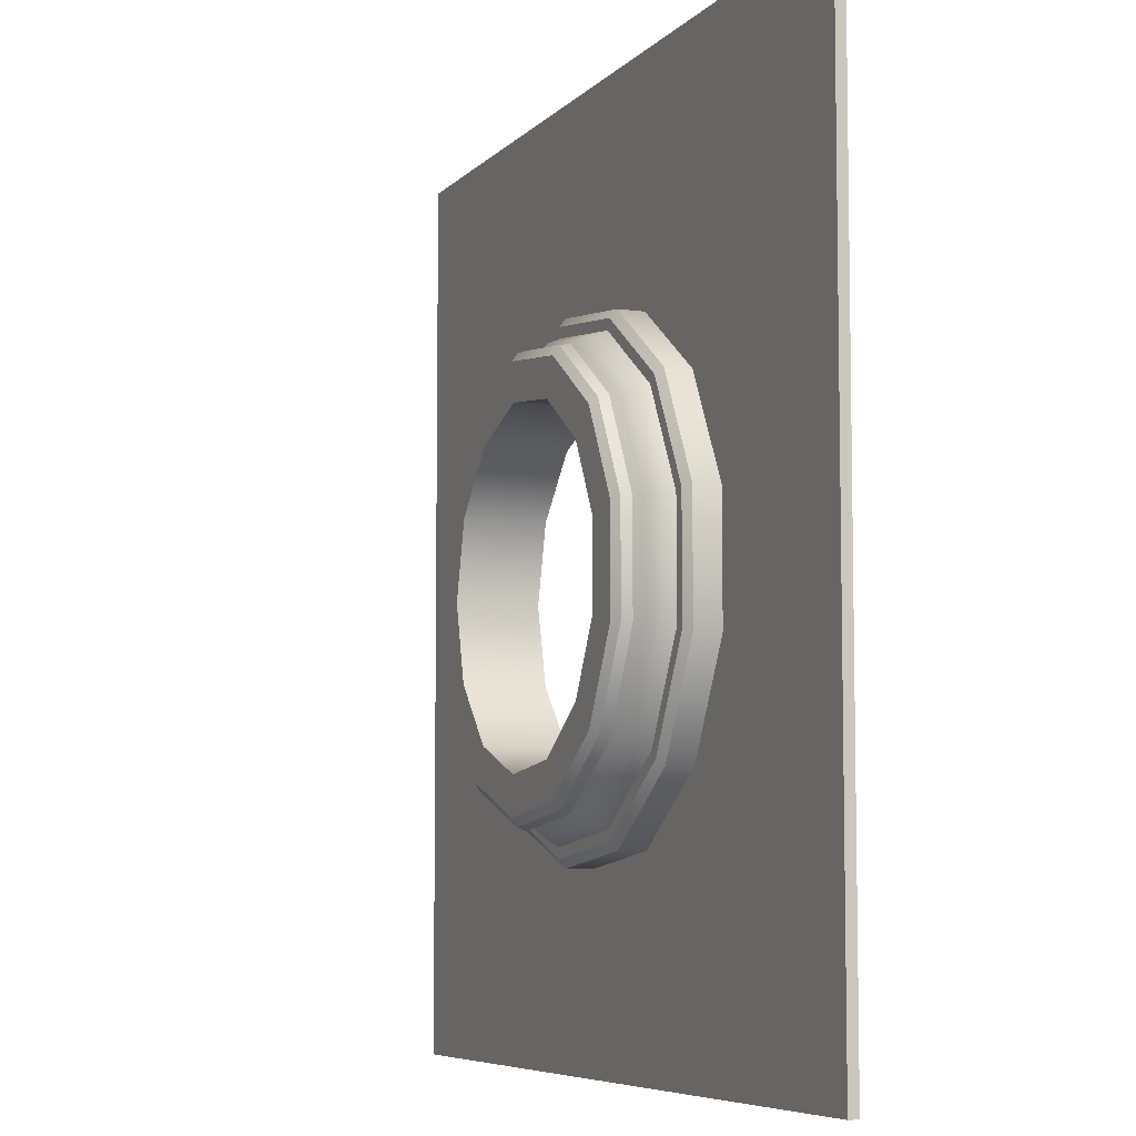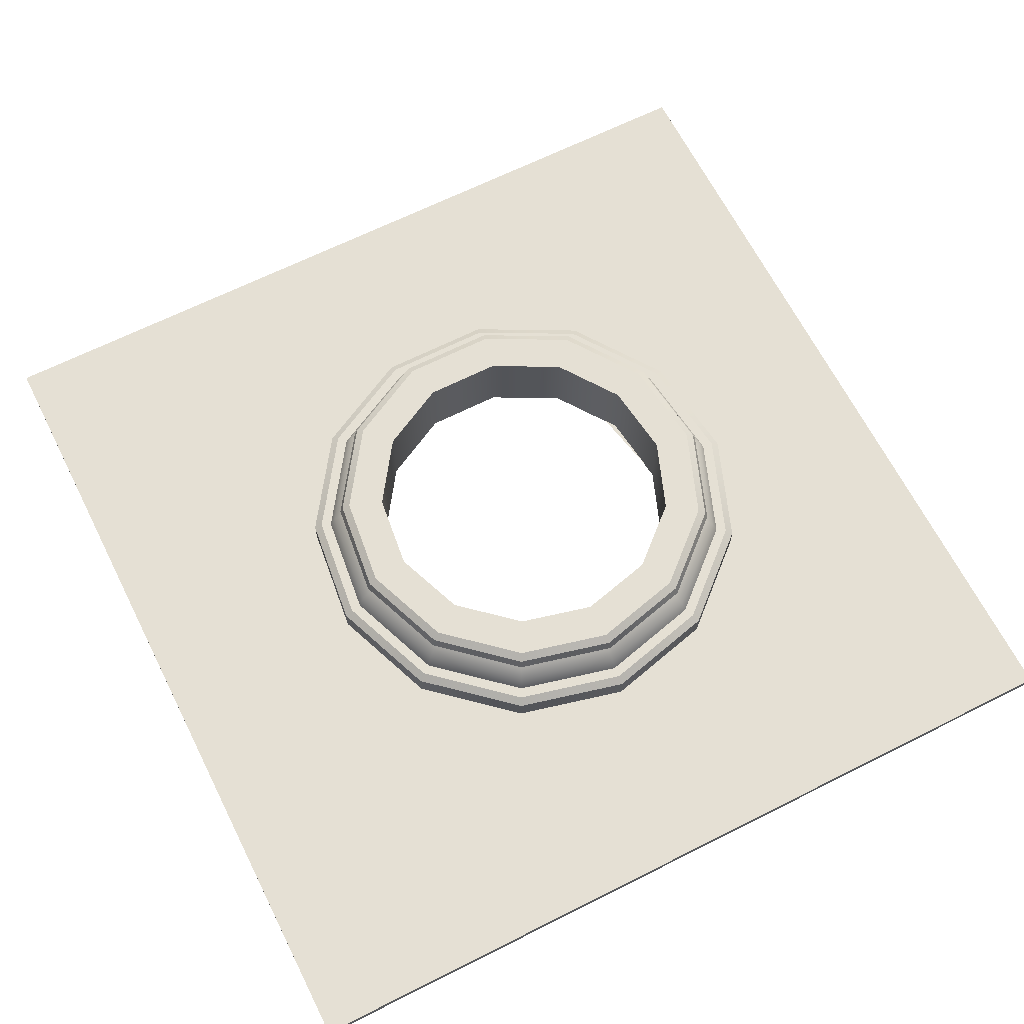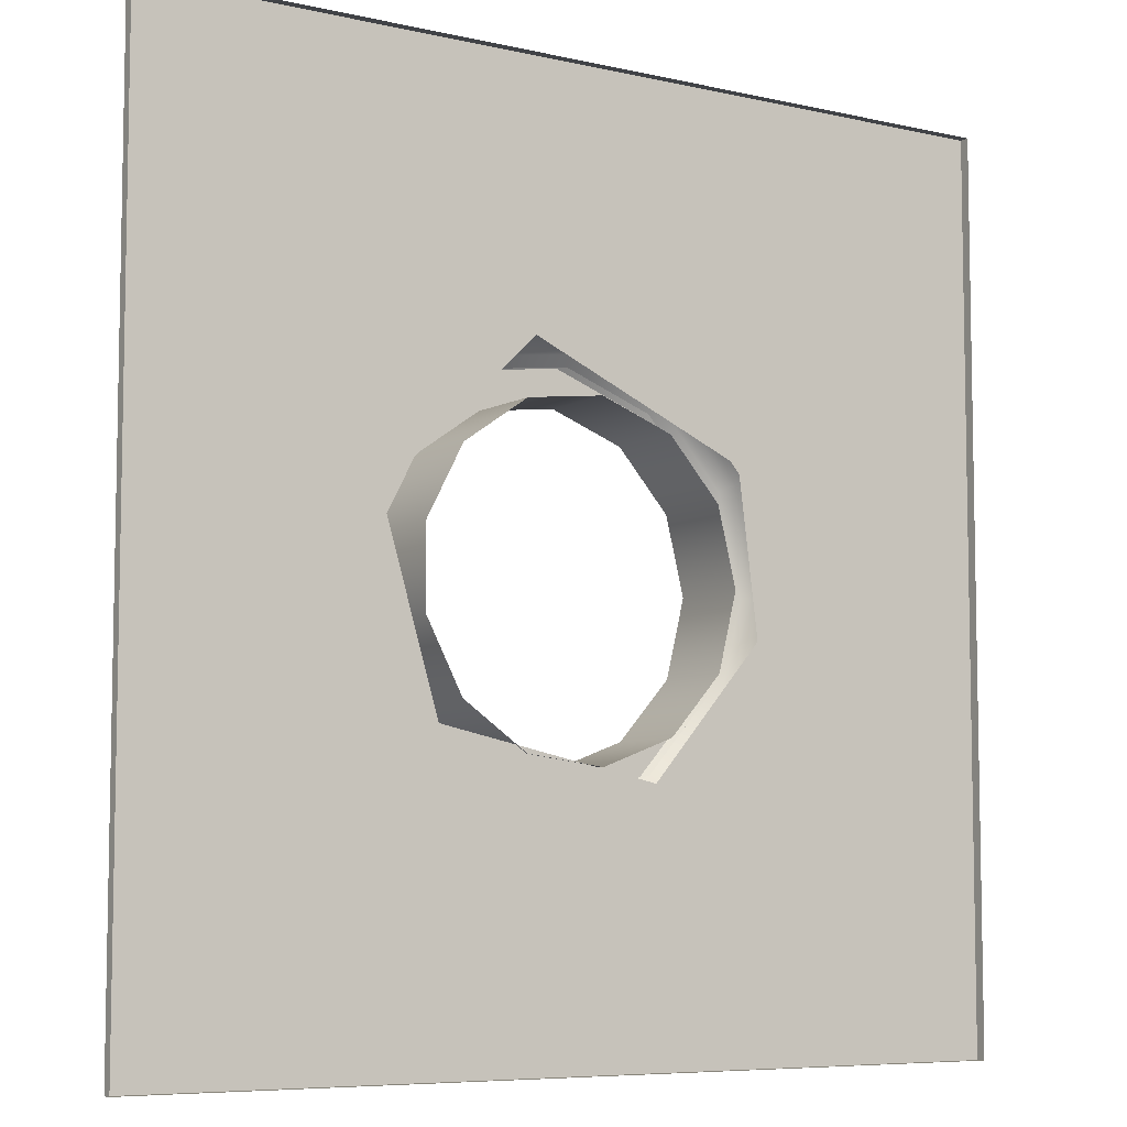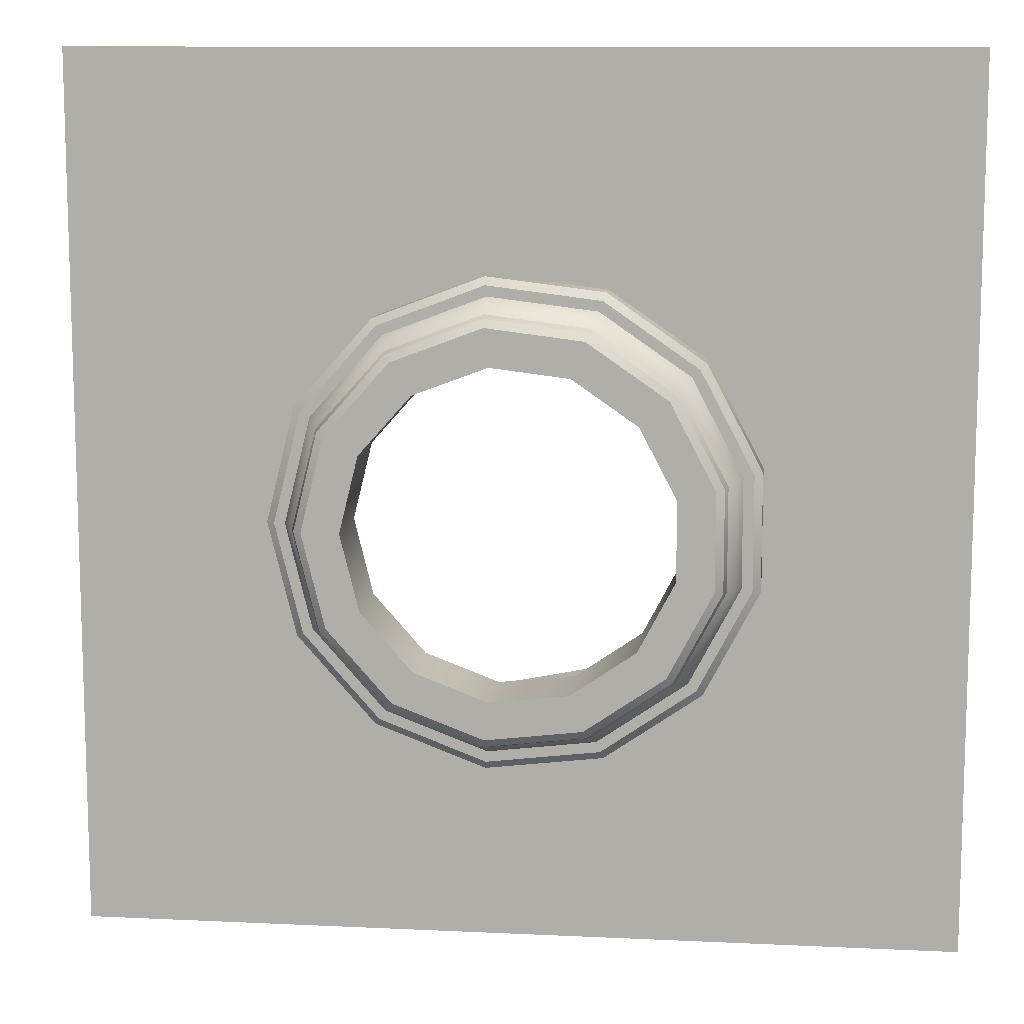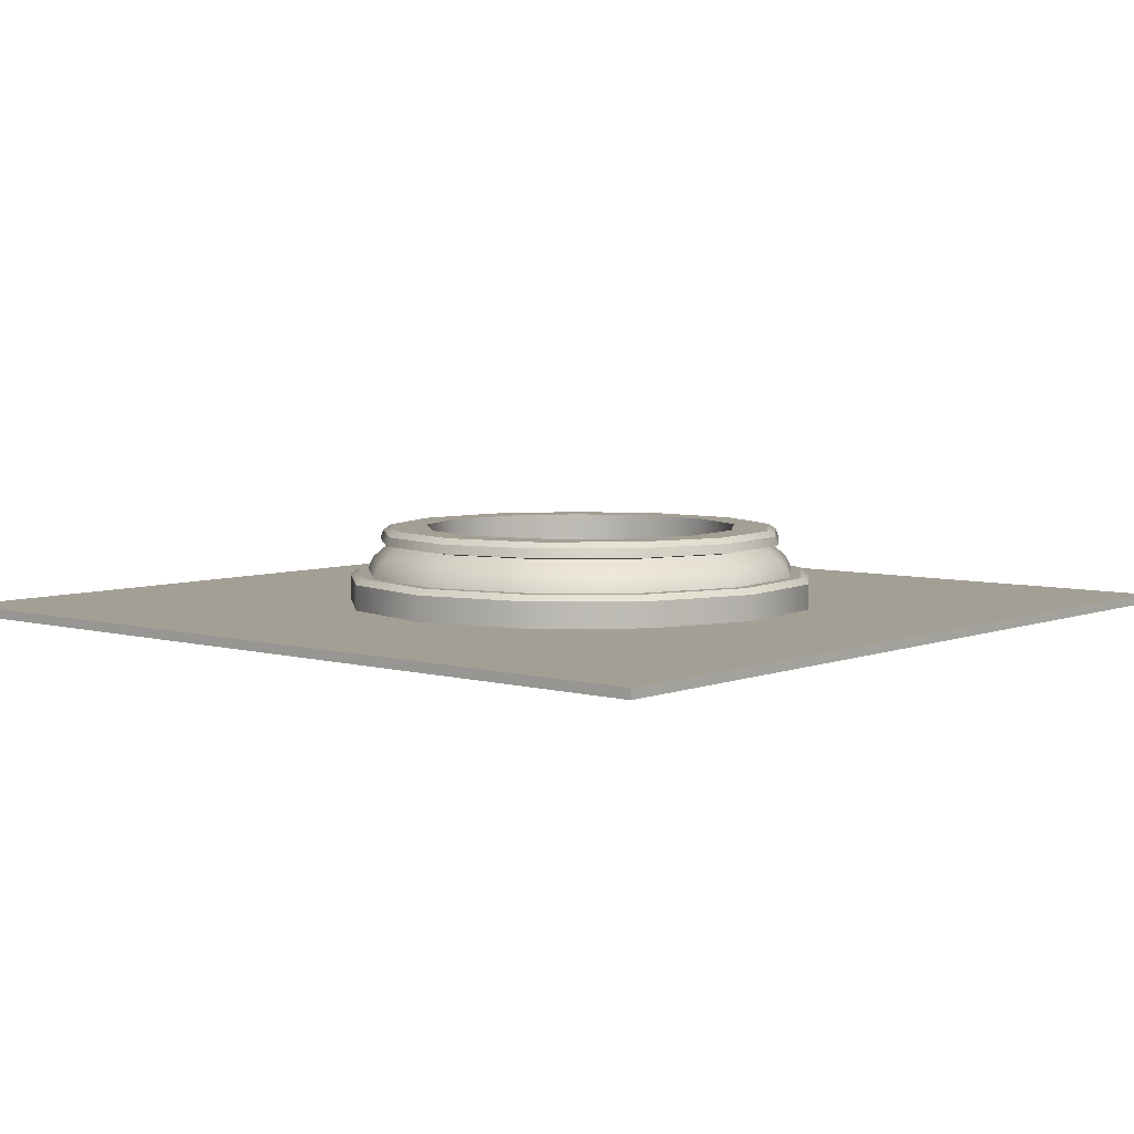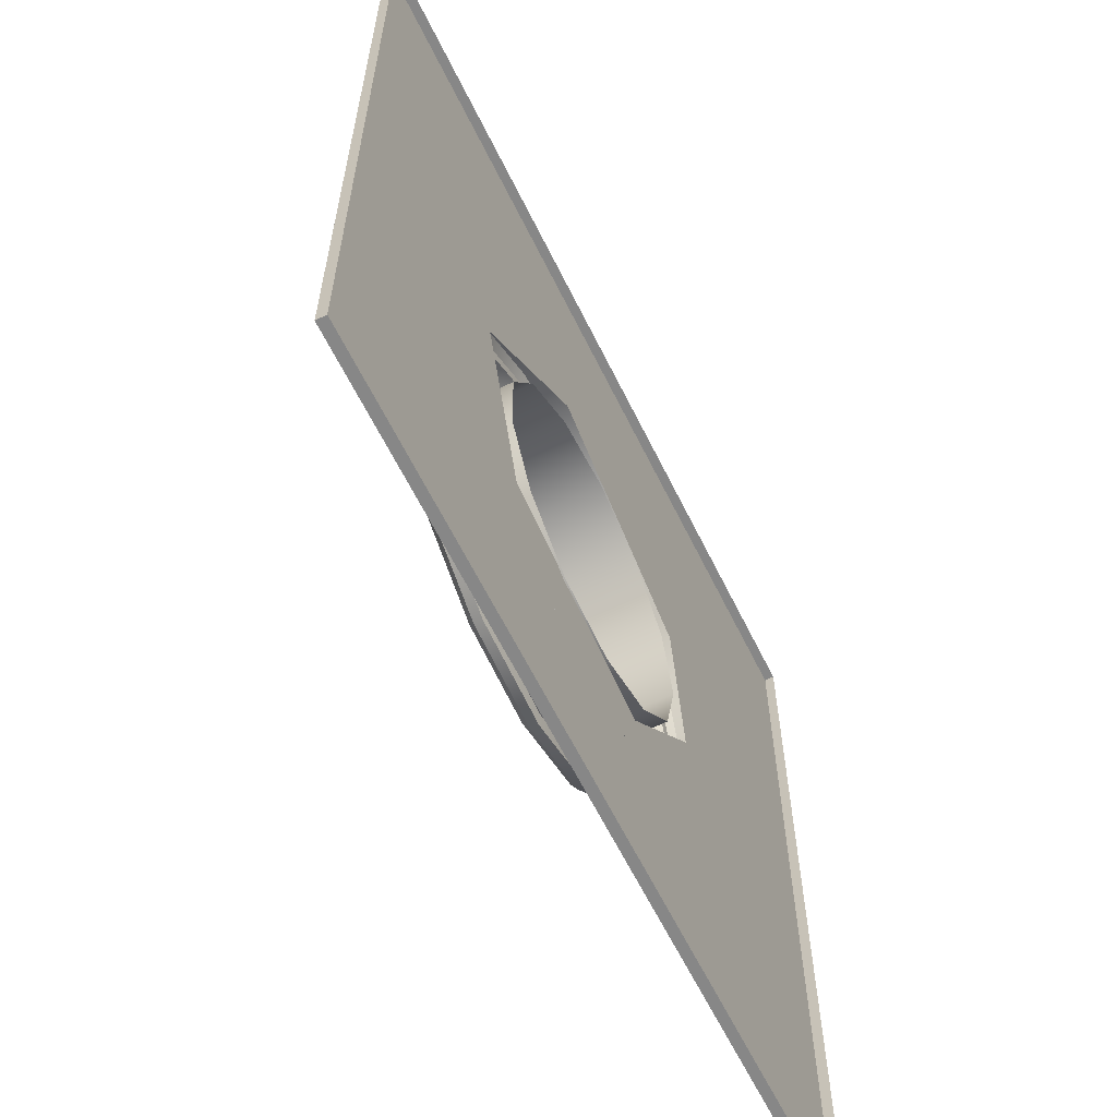
<metadata>
{"format":"obj","ext":"obj","renderer":"f3d","projection":"perspective","resolution":1024,"background":"white","views":[{"elev":-6.7,"azim":-112.2,"up":"+Z"},{"elev":65.7,"azim":63.2,"up":"+Y"},{"elev":-7.0,"azim":-33.5,"up":"+Z"},{"elev":10.9,"azim":-173.3,"up":"+Z"},{"elev":5.6,"azim":130.4,"up":"+Y"},{"elev":-62.4,"azim":-63.8,"up":"+Z"}]}
</metadata>
<code>
v  132.8 0 25.72
v  114.7 0 -47.46
v  114.7 16.61 -47.46
v  132.8 16.61 25.72
v  64.73 0 -103.9
v  64.73 16.61 -103.9
v  -5.739 0 -130.6
v  -5.739 16.61 -130.6
v  -80.56 0 -121.5
v  -80.56 16.61 -121.5
v  -142.6 0 -78.7
v  -142.6 16.61 -78.7
v  -177.6 0 -11.96
v  -177.6 16.61 -11.96
v  -177.6 0 63.41
v  -177.6 16.61 63.41
v  -142.6 0 130.1
v  -142.6 16.61 130.1
v  -80.56 0 173
v  -80.56 16.61 173
v  -5.739 0 182
v  -5.739 16.61 182
v  64.73 0 155.3
v  64.73 16.61 155.3
v  114.7 0 98.9
v  114.7 16.61 98.9
v  110.1 20.38 -45.03
v  127.5 20.38 25.72
v  61.77 20.38 -99.58
v  -6.369 20.38 -125.4
v  -78.71 20.38 -116.6
v  -138.7 20.38 -75.24
v  -172.5 20.38 -10.71
v  -172.5 20.38 62.16
v  -138.7 20.38 126.7
v  -78.71 20.38 168.1
v  -6.369 20.38 176.9
v  61.77 20.38 151
v  110.1 20.38 96.48
v  103.9 20.38 -41.8
v  120.6 20.38 25.72
v  57.82 20.38 -93.86
v  -7.206 20.38 -118.5
v  -76.25 20.38 -110.1
v  -133.5 20.38 -70.63
v  -165.8 20.38 -9.052
v  -165.8 20.38 60.49
v  -133.5 20.38 122.1
v  -76.25 20.38 161.6
v  -7.206 20.38 170
v  57.82 20.38 145.3
v  103.9 20.38 93.25
v  100.7 28.47 -40.11
v  116.9 28.47 25.72
v  55.75 28.47 -90.86
v  -7.646 28.47 -114.9
v  -74.95 28.47 -106.7
v  -130.8 28.47 -68.21
v  -162.3 28.47 -8.179
v  -162.3 28.47 59.62
v  -130.8 28.47 119.7
v  -74.95 28.47 158.2
v  -7.646 28.47 166.3
v  55.75 28.47 142.3
v  100.7 28.47 91.55
v  94.87 34.13 -37.04
v  110.3 34.13 25.72
v  52 34.13 -85.43
v  -8.441 34.13 -108.4
v  -72.61 34.13 -100.6
v  -125.8 34.13 -63.84
v  -155.9 34.13 -6.6
v  -155.9 34.13 58.04
v  -125.8 34.13 115.3
v  -72.61 34.13 152
v  -8.441 34.13 159.8
v  52 34.13 136.9
v  94.87 34.13 88.49
v  89.02 39.8 -33.98
v  103.7 39.8 25.72
v  48.25 39.8 -80
v  -9.237 39.8 -101.8
v  -70.27 39.8 -94.39
v  -120.9 39.8 -59.46
v  -149.4 39.8 -5.021
v  -149.4 39.8 56.46
v  -120.9 39.8 110.9
v  -70.27 39.8 145.8
v  -9.237 39.8 153.2
v  48.25 39.8 131.4
v  89.02 39.8 85.42
v  96.25 41.08 -37.77
v  111.9 41.08 25.72
v  52.89 41.08 -86.71
v  -8.253 41.08 -109.9
v  -73.17 41.08 -102
v  -127 41.08 -64.87
v  -157.4 41.08 -6.974
v  -157.4 41.08 58.42
v  -127 41.08 116.3
v  -73.17 41.08 153.5
v  -8.253 41.08 161.3
v  52.89 41.08 138.2
v  96.25 41.08 89.21
v  94.46 46.93 -36.83
v  109.9 46.93 25.72
v  51.74 46.93 -85.05
v  -8.496 46.93 -107.9
v  -72.45 46.93 -100.1
v  -125.5 46.93 -63.53
v  -155.4 46.93 -6.49
v  -155.4 46.93 57.93
v  -125.5 46.93 115
v  -72.45 46.93 151.6
v  -8.496 46.93 159.3
v  51.74 46.93 136.5
v  94.46 46.93 88.27
v  89.83 50.5 -34.4
v  104.7 50.5 25.72
v  48.77 50.5 -80.75
v  -9.127 50.5 -102.7
v  -70.6 50.5 -95.24
v  -121.6 50.5 -60.07
v  -150.3 50.5 -5.239
v  -150.3 50.5 56.68
v  -121.6 50.5 111.5
v  -70.6 50.5 146.7
v  -9.127 50.5 154.2
v  48.77 50.5 132.2
v  89.83 50.5 85.84
v  68.43 50.5 -23.17
v  80.48 50.5 25.72
v  35.04 50.5 -60.85
v  -12.04 50.5 -78.71
v  -62.02 50.5 -72.64
v  -103.5 50.5 -44.04
v  -126.9 50.5 0.5463
v  -126.9 50.5 50.9
v  -103.5 50.5 95.48
v  -62.02 50.5 124.1
v  -12.04 50.5 130.2
v  35.04 50.5 112.3
v  68.43 50.5 74.61
v  68.43 -1.01 -23.17
v  80.48 -1.01 25.72
v  35.04 -1.01 -60.85
v  -12.04 -1.01 -78.71
v  -62.02 -1.01 -72.64
v  -103.5 -1.01 -44.04
v  -126.9 -1.01 0.5463
v  -126.9 -1.01 50.9
v  -103.5 -1.01 95.48
v  -62.02 -1.01 124.1
v  -12.04 -1.01 130.2
v  35.04 -1.01 112.3
v  68.43 -1.01 74.61
g Cylinder01
f 1 2 3 4
f 2 5 6 3
f 5 7 8 6
f 7 9 10 8
f 9 11 12 10
f 11 13 14 12
f 13 15 16 14
f 15 17 18 16
f 17 19 20 18
f 19 21 22 20
f 21 23 24 22
f 23 25 26 24
f 25 1 4 26
f 4 3 27 28
f 3 6 29 27
f 6 8 30 29
f 8 10 31 30
f 10 12 32 31
f 12 14 33 32
f 14 16 34 33
f 16 18 35 34
f 18 20 36 35
f 20 22 37 36
f 22 24 38 37
f 24 26 39 38
f 26 4 28 39
f 28 27 40 41
f 27 29 42 40
f 29 30 43 42
f 30 31 44 43
f 31 32 45 44
f 32 33 46 45
f 33 34 47 46
f 34 35 48 47
f 35 36 49 48
f 36 37 50 49
f 37 38 51 50
f 38 39 52 51
f 39 28 41 52
f 41 40 53 54
f 40 42 55 53
f 42 43 56 55
f 43 44 57 56
f 44 45 58 57
f 45 46 59 58
f 46 47 60 59
f 47 48 61 60
f 48 49 62 61
f 49 50 63 62
f 50 51 64 63
f 51 52 65 64
f 52 41 54 65
f 54 53 66 67
f 53 55 68 66
f 55 56 69 68
f 56 57 70 69
f 57 58 71 70
f 58 59 72 71
f 59 60 73 72
f 60 61 74 73
f 61 62 75 74
f 62 63 76 75
f 63 64 77 76
f 64 65 78 77
f 65 54 67 78
f 67 66 79 80
f 66 68 81 79
f 68 69 82 81
f 69 70 83 82
f 70 71 84 83
f 71 72 85 84
f 72 73 86 85
f 73 74 87 86
f 74 75 88 87
f 75 76 89 88
f 76 77 90 89
f 77 78 91 90
f 78 67 80 91
f 80 79 92 93
f 79 81 94 92
f 81 82 95 94
f 82 83 96 95
f 83 84 97 96
f 84 85 98 97
f 85 86 99 98
f 86 87 100 99
f 87 88 101 100
f 88 89 102 101
f 89 90 103 102
f 90 91 104 103
f 91 80 93 104
f 93 92 105 106
f 92 94 107 105
f 94 95 108 107
f 95 96 109 108
f 96 97 110 109
f 97 98 111 110
f 98 99 112 111
f 99 100 113 112
f 100 101 114 113
f 101 102 115 114
f 102 103 116 115
f 103 104 117 116
f 104 93 106 117
f 106 105 118 119
f 105 107 120 118
f 107 108 121 120
f 108 109 122 121
f 109 110 123 122
f 110 111 124 123
f 111 112 125 124
f 112 113 126 125
f 113 114 127 126
f 114 115 128 127
f 115 116 129 128
f 116 117 130 129
f 117 106 119 130
f 119 118 131 132
f 118 120 133 131
f 120 121 134 133
f 121 122 135 134
f 122 123 136 135
f 123 124 137 136
f 124 125 138 137
f 125 126 139 138
f 126 127 140 139
f 127 128 141 140
f 128 129 142 141
f 129 130 143 142
f 130 119 132 143
f 132 131 144 145
f 131 133 146 144
f 133 134 147 146
f 134 135 148 147
f 135 136 149 148
f 136 137 150 149
f 137 138 151 150
f 138 139 152 151
f 139 140 153 152
f 140 141 154 153
f 141 142 155 154
f 142 143 156 155
f 143 132 145 156
v  260.2 0 319.9
v  -306.7 0 319.9
v  -306.7 -6.258 319.9
v  260.2 -6.258 319.9
v  260.2 0 -247
v  260.2 -6.258 -247
v  -306.7 0 -247
v  -306.7 -6.258 -247
v  71.26 0 -247
v  -117.7 0 -247
v  -117.7 0 -58
v  24.54 0 -86.93
v  -117.7 0 319.9
v  71.26 0 319.9
v  83.99 0 98.35
v  -55.71 0 160
v  -306.7 0 -58
v  -306.7 0 36.48
v  -154.3 0 64.65
v  260.2 0 131
v  260.2 0 36.48
v  96.97 0 -3.221
v  260.2 0 -58
v  -306.7 0 131
g i1_podlaha01
f 157 158 159 160
f 161 157 160 162
f 163 161 162 164
f 158 163 164 159
f 165 166 167 168
f 169 170 171 172
f 173 174 175 167
f 176 177 178 171
f 166 163 173 167
f 168 179 161 165
f 170 157 176 171
f 172 180 158 169
f 180 172 175 174
f 179 168 178 177

</code>
